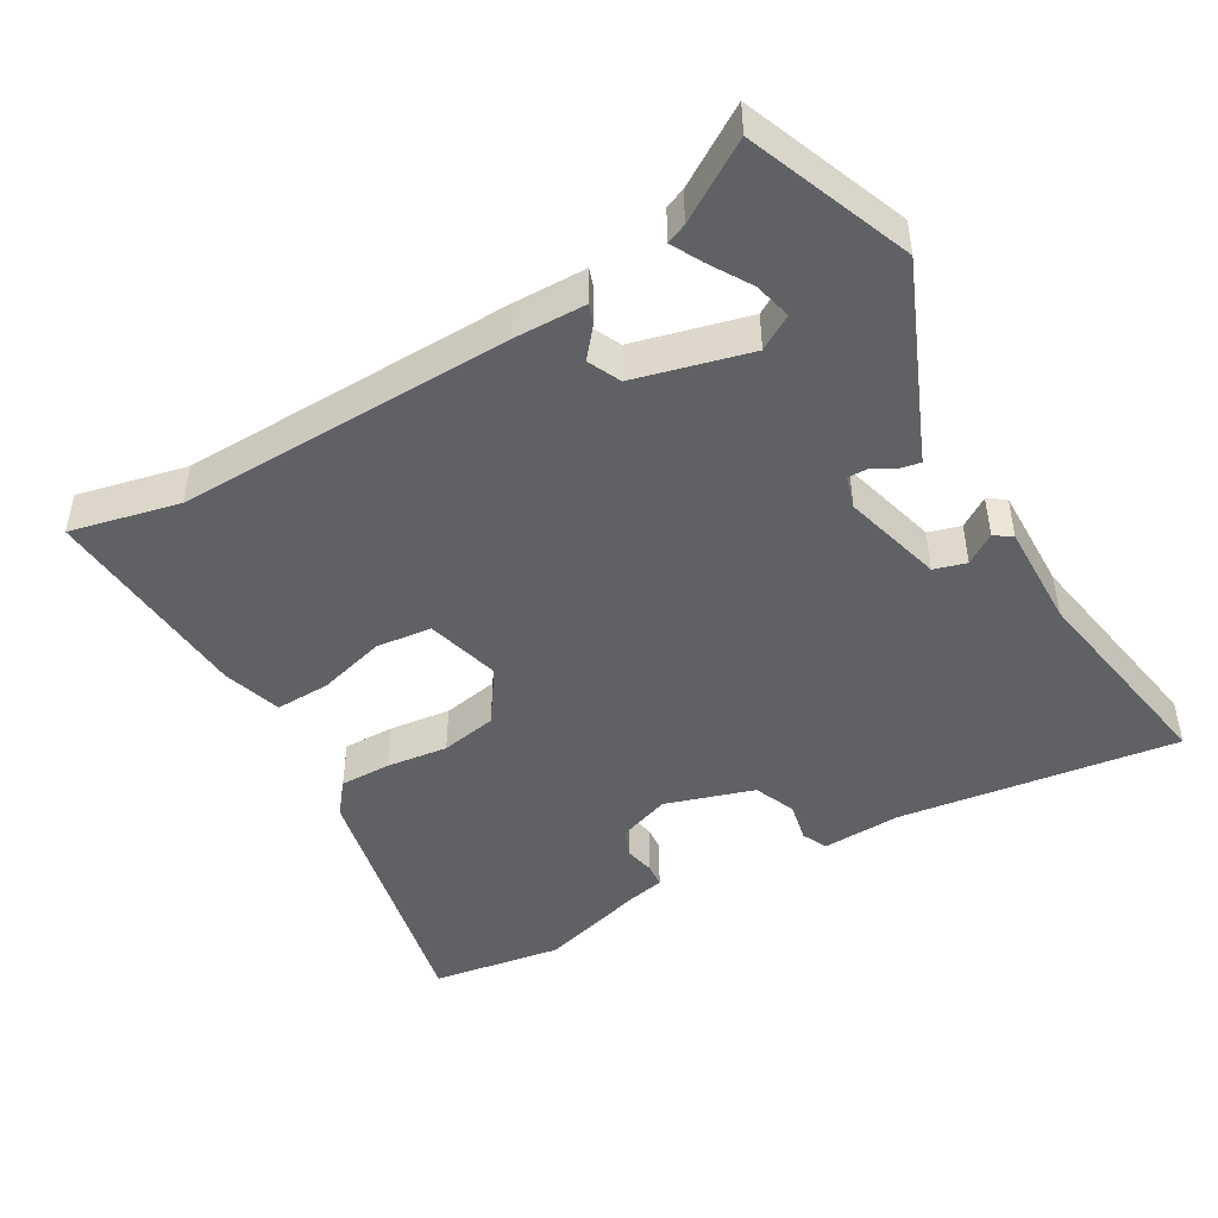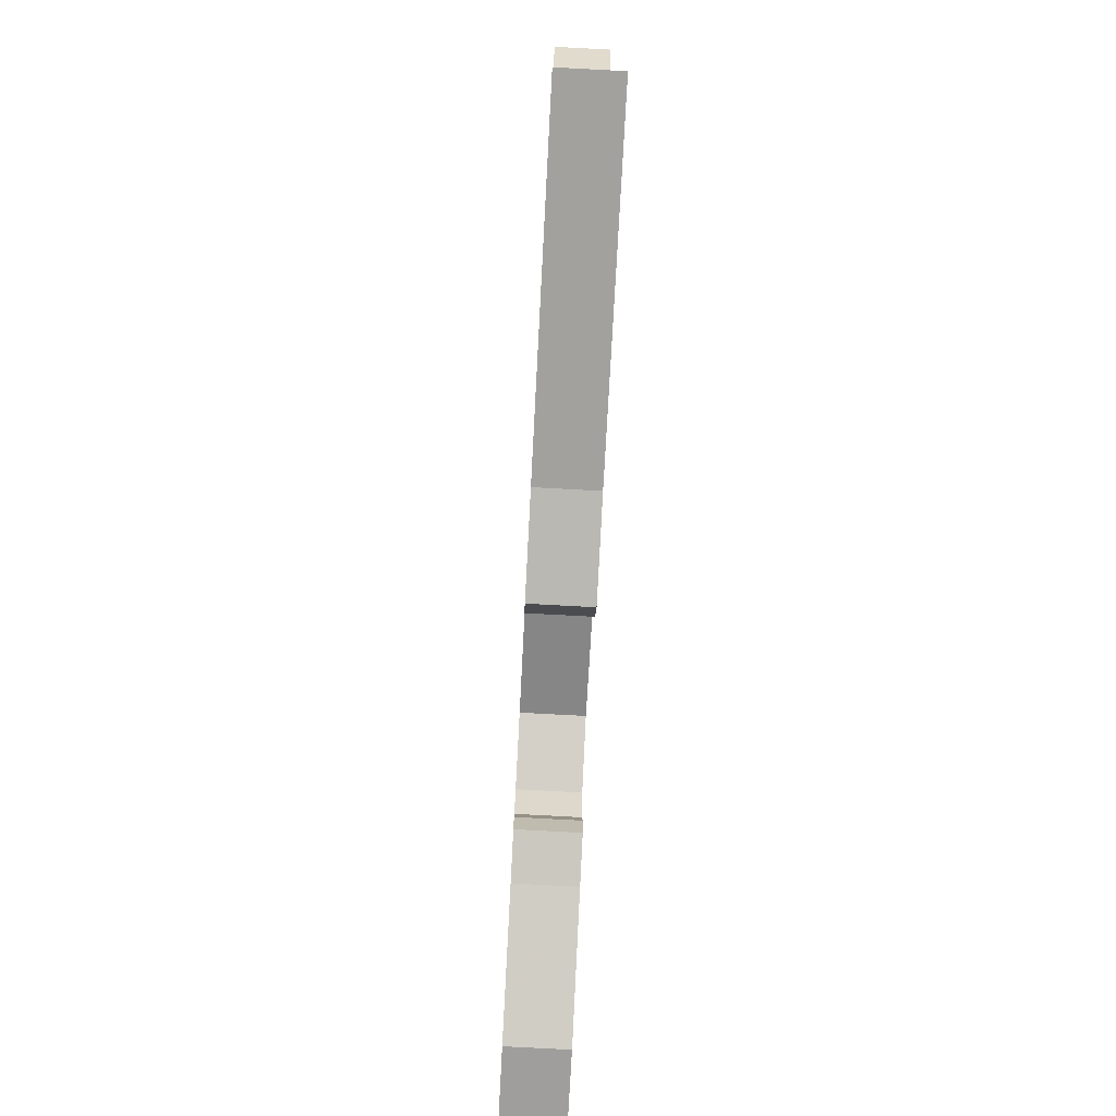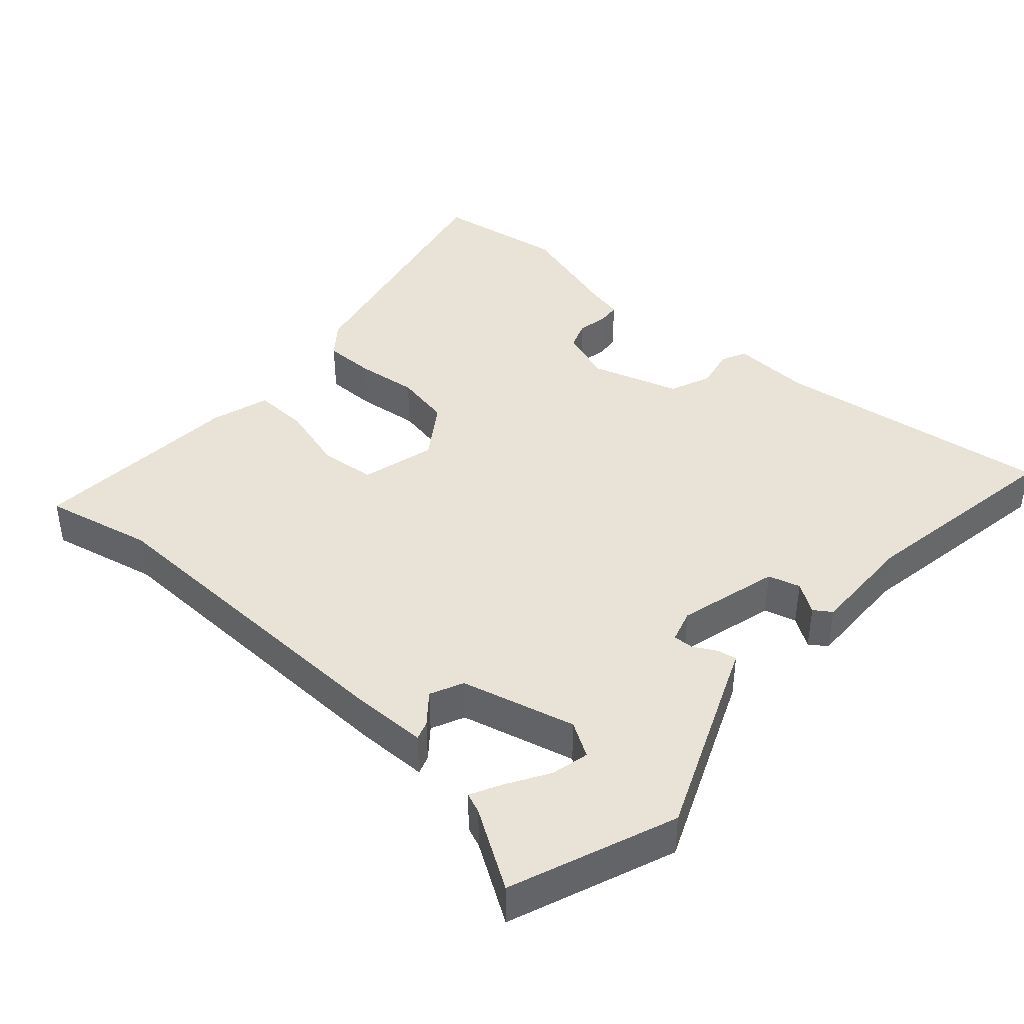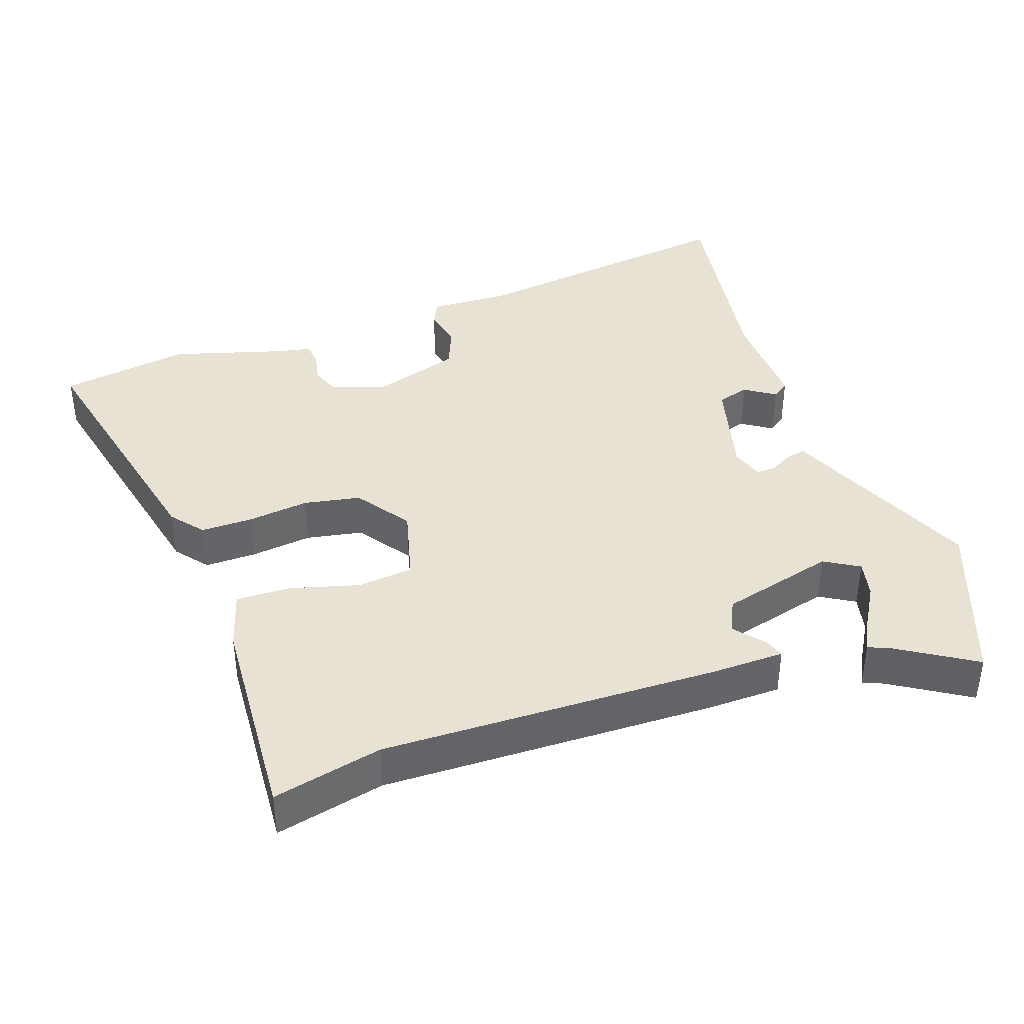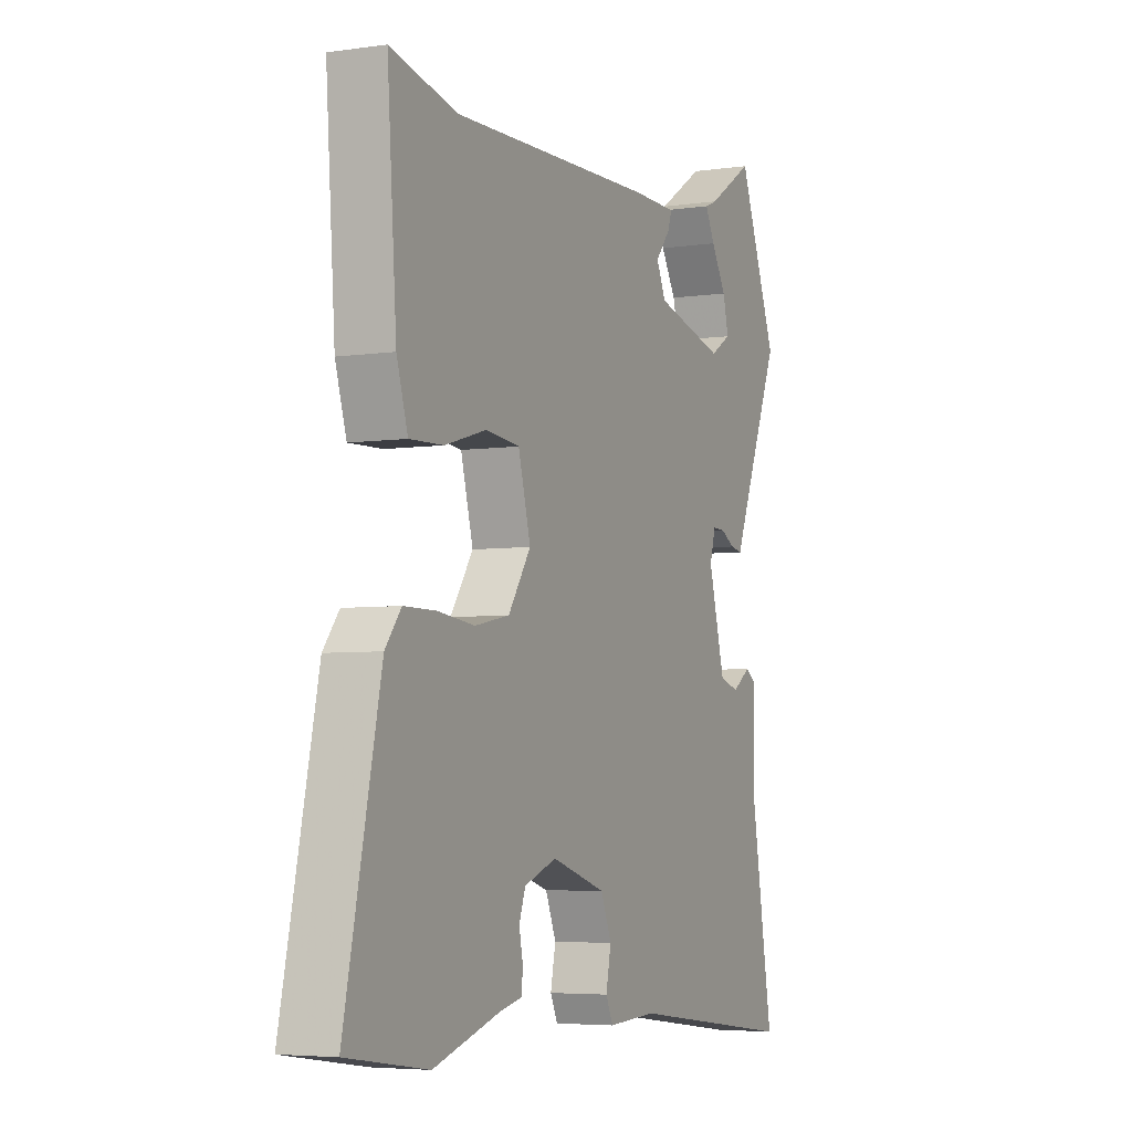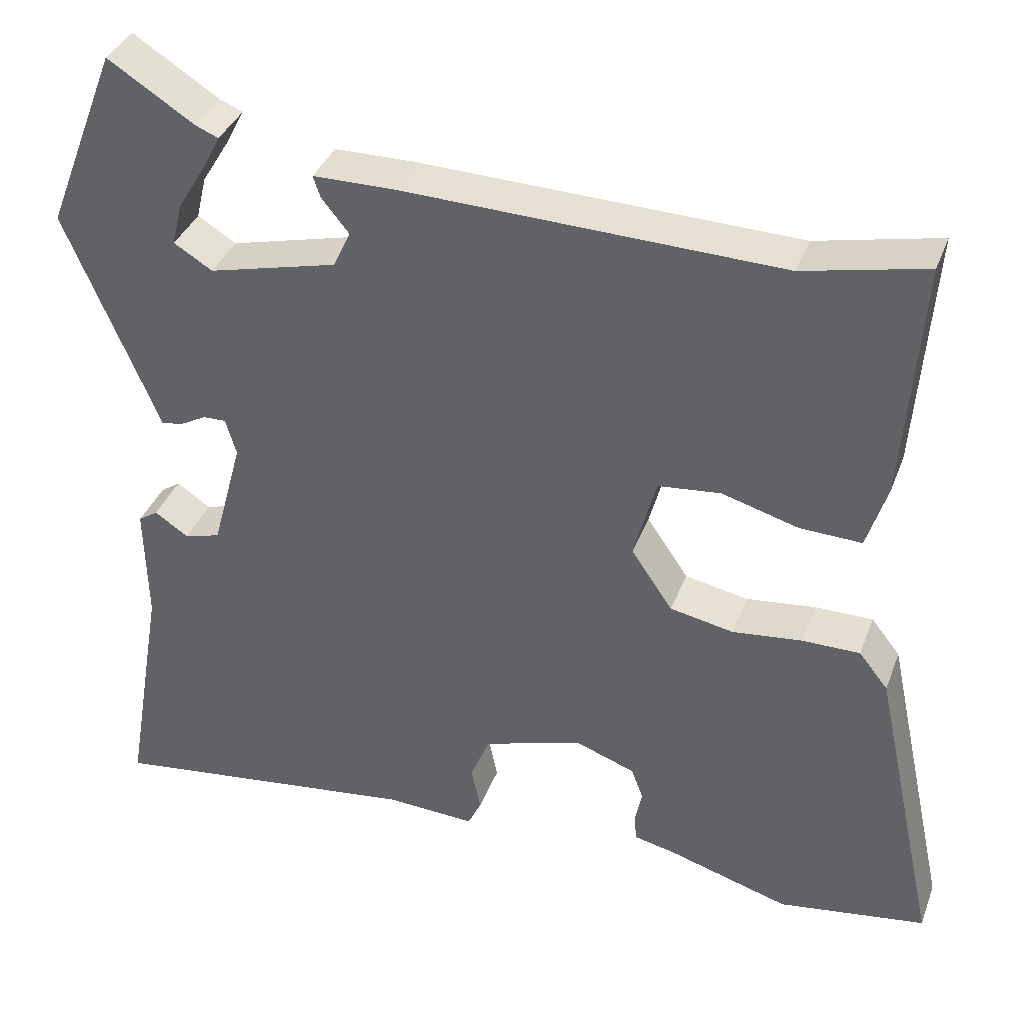
<metadata>
{"format":"obj","ext":"obj","renderer":"f3d","projection":"perspective","resolution":1024,"background":"white","views":[{"elev":-46.2,"azim":29.8,"up":"+Y"},{"elev":-79.4,"azim":87.0,"up":"+Z"},{"elev":41.4,"azim":41.5,"up":"+Y"},{"elev":39.8,"azim":-19.8,"up":"+Y"},{"elev":-5.0,"azim":-65.4,"up":"+Z"},{"elev":36.7,"azim":-160.8,"up":"+Z"}]}
</metadata>
<code>
v 0.461 0.07 0.599
v 0.553 0.07 0.365
v 0.451 0.07 0.121
v 0.435 0.07 0.082
v 0.407 0.07 0.087
v 0.374 0.07 0.105
v 0.345 0.07 0.106
v 0.331 0.07 0.059
v 0.37 0.07 -0.085
v 0.416 0.07 -0.098
v 0.459 0.07 -0.069
v 0.484 0.07 -0.086
v 0.481 0.07 -0.238
v 0.533 0.07 -0.543
v 0.132 0.07 -0.492
v 0.018 0.07 -0.498
v 0.001 0.07 -0.462
v 0.013 0.07 -0.404
v -0.012 0.07 -0.344
v -0.139 0.07 -0.305
v -0.215 0.07 -0.333
v -0.23 0.07 -0.374
v -0.221 0.07 -0.417
v -0.224 0.07 -0.451
v -0.277 0.07 -0.463
v -0.432 0.07 -0.51
v -0.62 0.07 -0.482
v -0.537 0.07 -0.097
v -0.5 0.07 -0.05
v -0.426 0.07 -0.05
v -0.338 0.07 -0.06
v -0.257 0.07 -0.044
v -0.204 0.07 0.034
v -0.233 0.07 0.141
v -0.313 0.07 0.149
v -0.41 0.07 0.121
v -0.489 0.07 0.118
v -0.515 0.07 0.202
v -0.537 0.07 0.508
v -0.381 0.07 0.474
v 0.1 0.07 0.489
v 0.203 0.07 0.488
v 0.194 0.07 0.461
v 0.159 0.07 0.418
v 0.181 0.07 0.371
v 0.345 0.07 0.33
v 0.394 0.07 0.36
v 0.381 0.07 0.414
v 0.345 0.07 0.473
v 0.322 0.07 0.517
v 0.351 0.07 0.529
v 0.461 0 0.599
v 0.553 0 0.365
v 0.451 0 0.121
v 0.435 0 0.082
v 0.407 0 0.087
v 0.374 0 0.105
v 0.345 0 0.106
v 0.331 0 0.059
v 0.37 0 -0.085
v 0.416 0 -0.098
v 0.459 0 -0.069
v 0.484 0 -0.086
v 0.481 0 -0.238
v 0.533 0 -0.543
v 0.132 0 -0.492
v 0.018 0 -0.498
v 0.001 0 -0.462
v 0.013 0 -0.404
v -0.012 0 -0.344
v -0.139 0 -0.305
v -0.215 0 -0.333
v -0.23 0 -0.374
v -0.221 0 -0.417
v -0.224 0 -0.451
v -0.277 0 -0.463
v -0.432 0 -0.51
v -0.62 0 -0.482
v -0.537 0 -0.097
v -0.5 0 -0.05
v -0.426 0 -0.05
v -0.338 0 -0.06
v -0.257 0 -0.044
v -0.204 0 0.034
v -0.233 0 0.141
v -0.313 0 0.149
v -0.41 0 0.121
v -0.489 0 0.118
v -0.515 0 0.202
v -0.537 0 0.508
v -0.381 0 0.474
v 0.1 0 0.489
v 0.203 0 0.488
v 0.194 0 0.461
v 0.159 0 0.418
v 0.181 0 0.371
v 0.345 0 0.33
v 0.394 0 0.36
v 0.381 0 0.414
v 0.345 0 0.473
v 0.322 0 0.517
v 0.351 0 0.529
f 48 49 50 51
f 48 51 1 2
f 47 48 2
f 46 47 2 3
f 45 46 3 4
f 41 42 43 44
f 40 41 44 45
f 37 38 39 40
f 35 36 37 40
f 34 35 40 45
f 33 34 45
f 32 33 45
f 28 29 30 31
f 26 27 28 31
f 25 26 31 32
f 22 23 24 25
f 21 22 25 32
f 20 21 32 45
f 15 16 17 18
f 13 14 15 18
f 13 18 19
f 10 11 12 13
f 9 10 13 19
f 8 9 19 20
f 45 4 5 6
f 45 6 7
f 7 8 20 45
f 102 101 100 99
f 53 52 102 99
f 53 99 98
f 54 53 98 97
f 55 54 97 96
f 95 94 93 92
f 96 95 92 91
f 91 90 89 88
f 91 88 87 86
f 96 91 86 85
f 96 85 84
f 96 84 83
f 82 81 80 79
f 82 79 78 77
f 83 82 77 76
f 76 75 74 73
f 83 76 73 72
f 96 83 72 71
f 69 68 67 66
f 69 66 65 64
f 70 69 64
f 64 63 62 61
f 70 64 61 60
f 71 70 60 59
f 57 56 55 96
f 58 57 96
f 96 71 59 58
f 1 52 53 2
f 2 53 54 3
f 3 54 55 4
f 4 55 56 5
f 5 56 57 6
f 6 57 58 7
f 7 58 59 8
f 8 59 60 9
f 9 60 61 10
f 10 61 62 11
f 11 62 63 12
f 12 63 64 13
f 13 64 65 14
f 14 65 66 15
f 15 66 67 16
f 16 67 68 17
f 17 68 69 18
f 18 69 70 19
f 19 70 71 20
f 20 71 72 21
f 21 72 73 22
f 22 73 74 23
f 23 74 75 24
f 24 75 76 25
f 25 76 77 26
f 26 77 78 27
f 27 78 79 28
f 28 79 80 29
f 29 80 81 30
f 30 81 82 31
f 31 82 83 32
f 32 83 84 33
f 33 84 85 34
f 34 85 86 35
f 35 86 87 36
f 36 87 88 37
f 37 88 89 38
f 38 89 90 39
f 39 90 91 40
f 40 91 92 41
f 41 92 93 42
f 42 93 94 43
f 43 94 95 44
f 44 95 96 45
f 45 96 97 46
f 46 97 98 47
f 47 98 99 48
f 48 99 100 49
f 49 100 101 50
f 50 101 102 51
f 51 102 52 1

</code>
